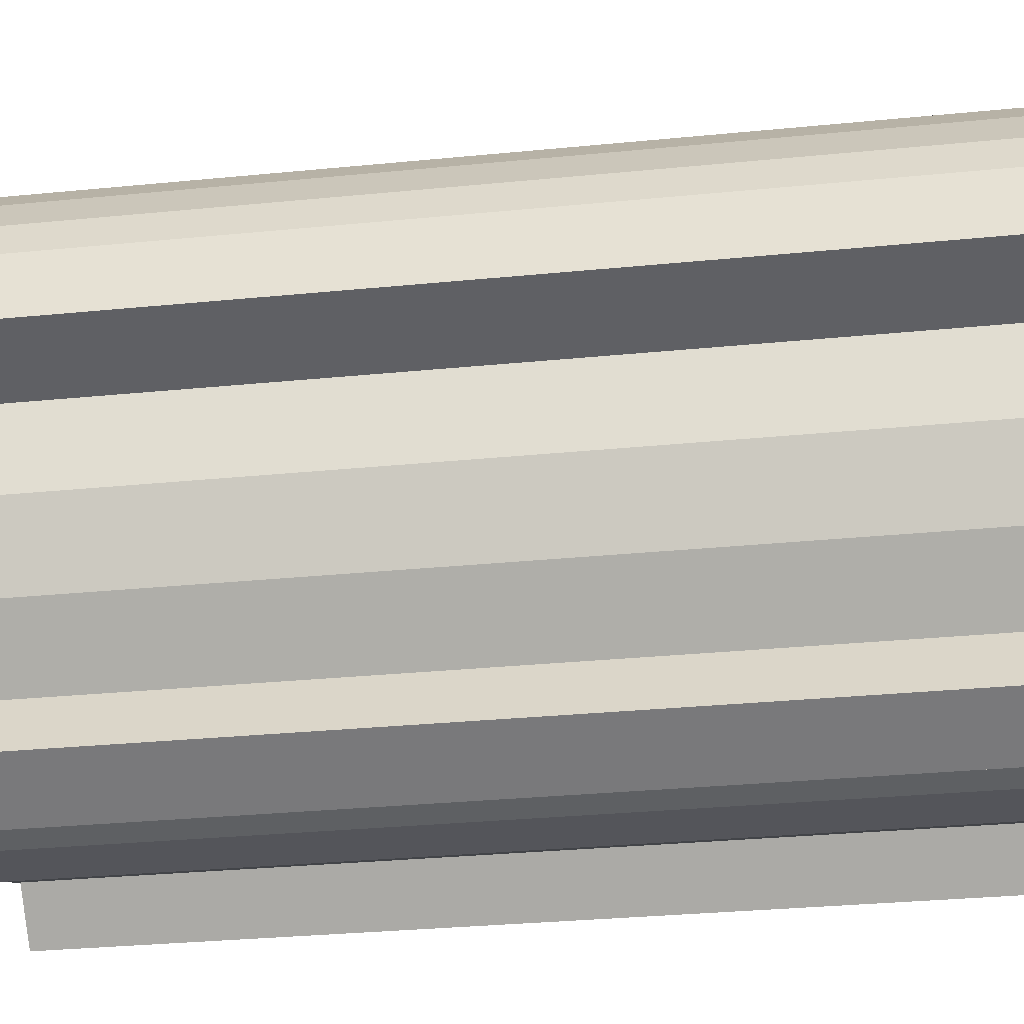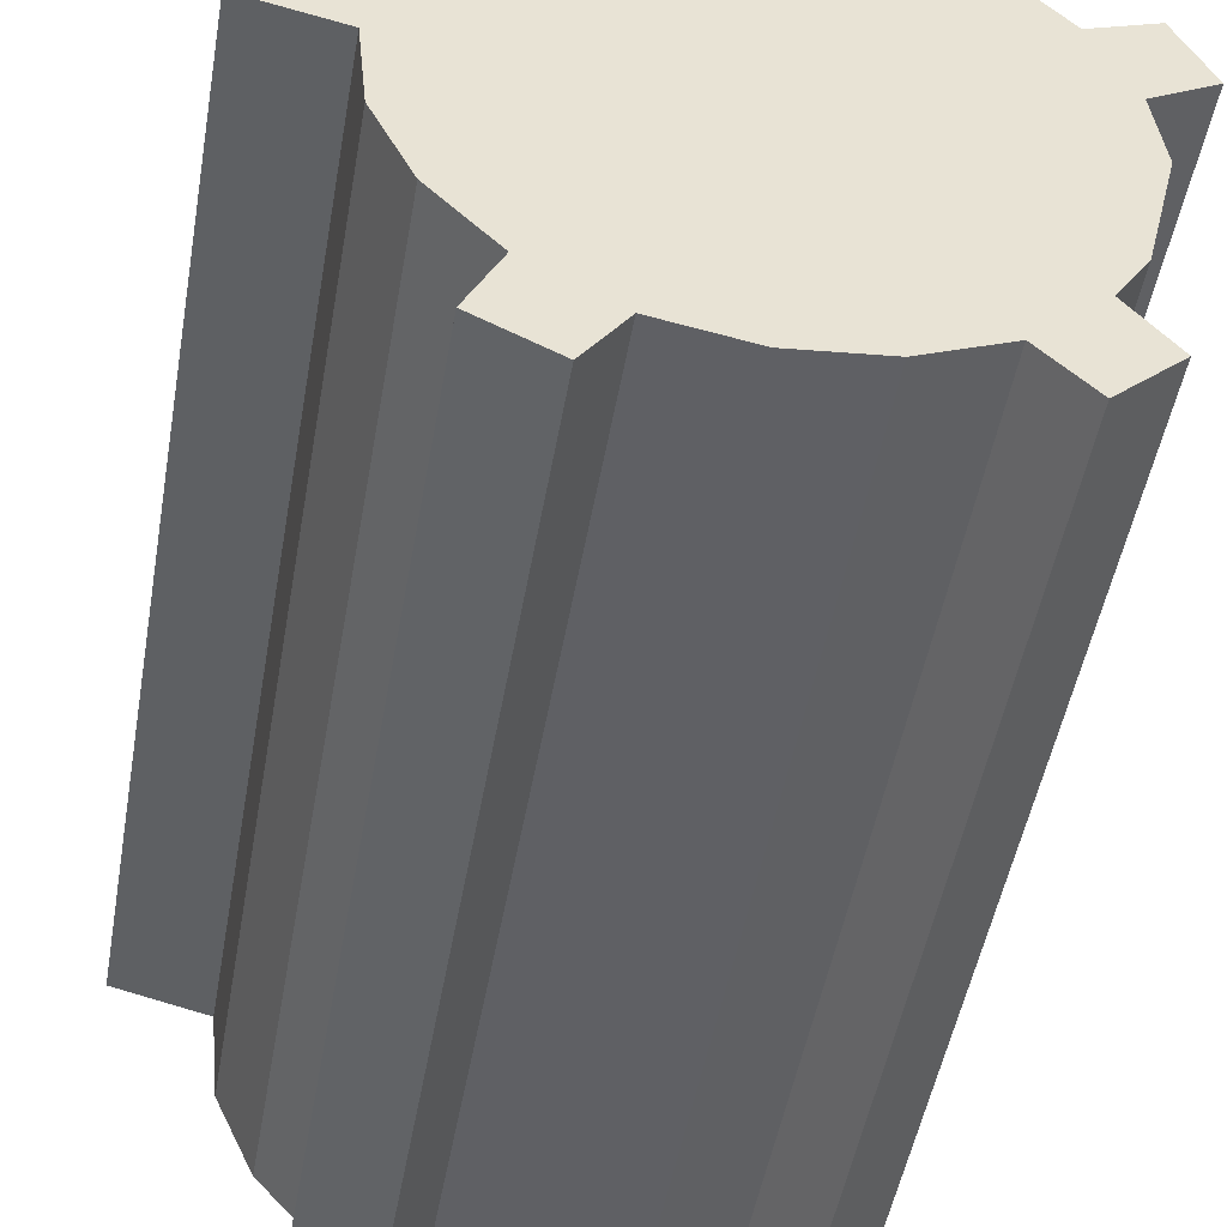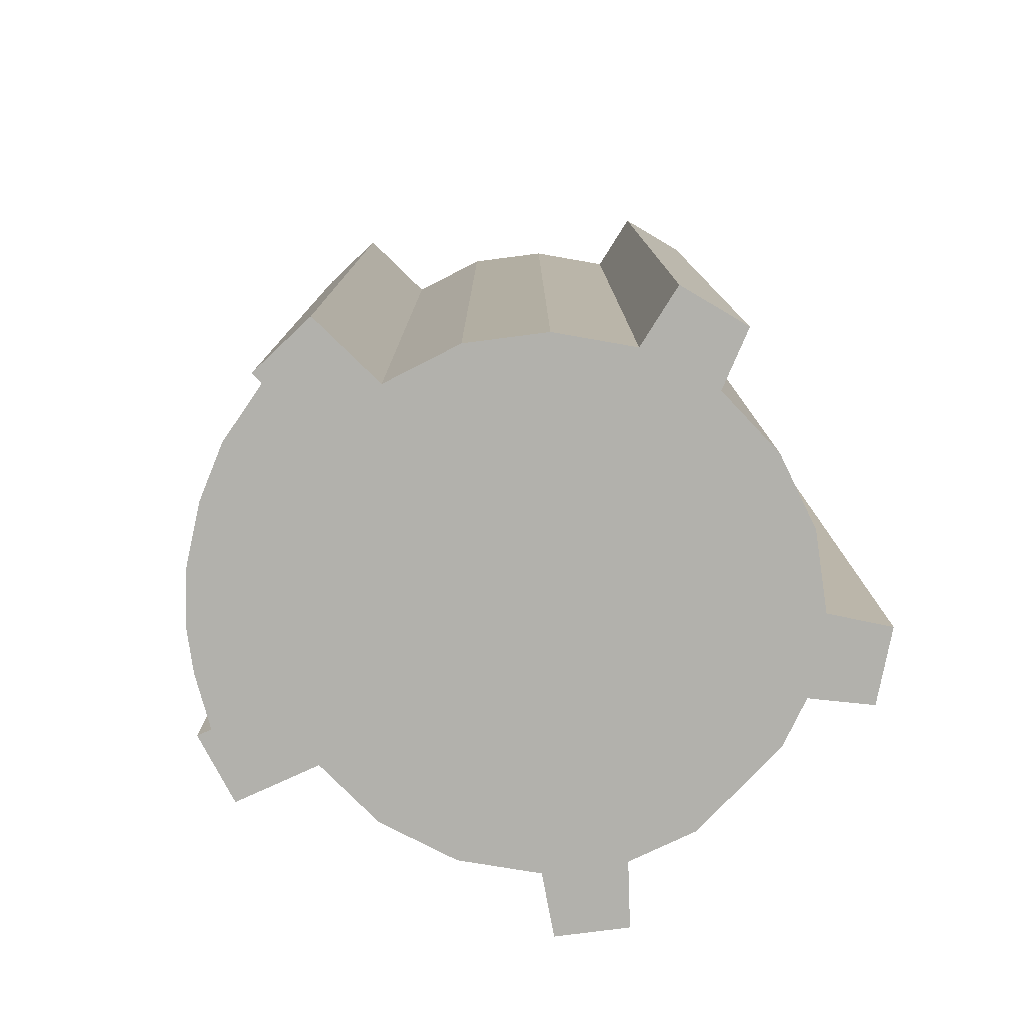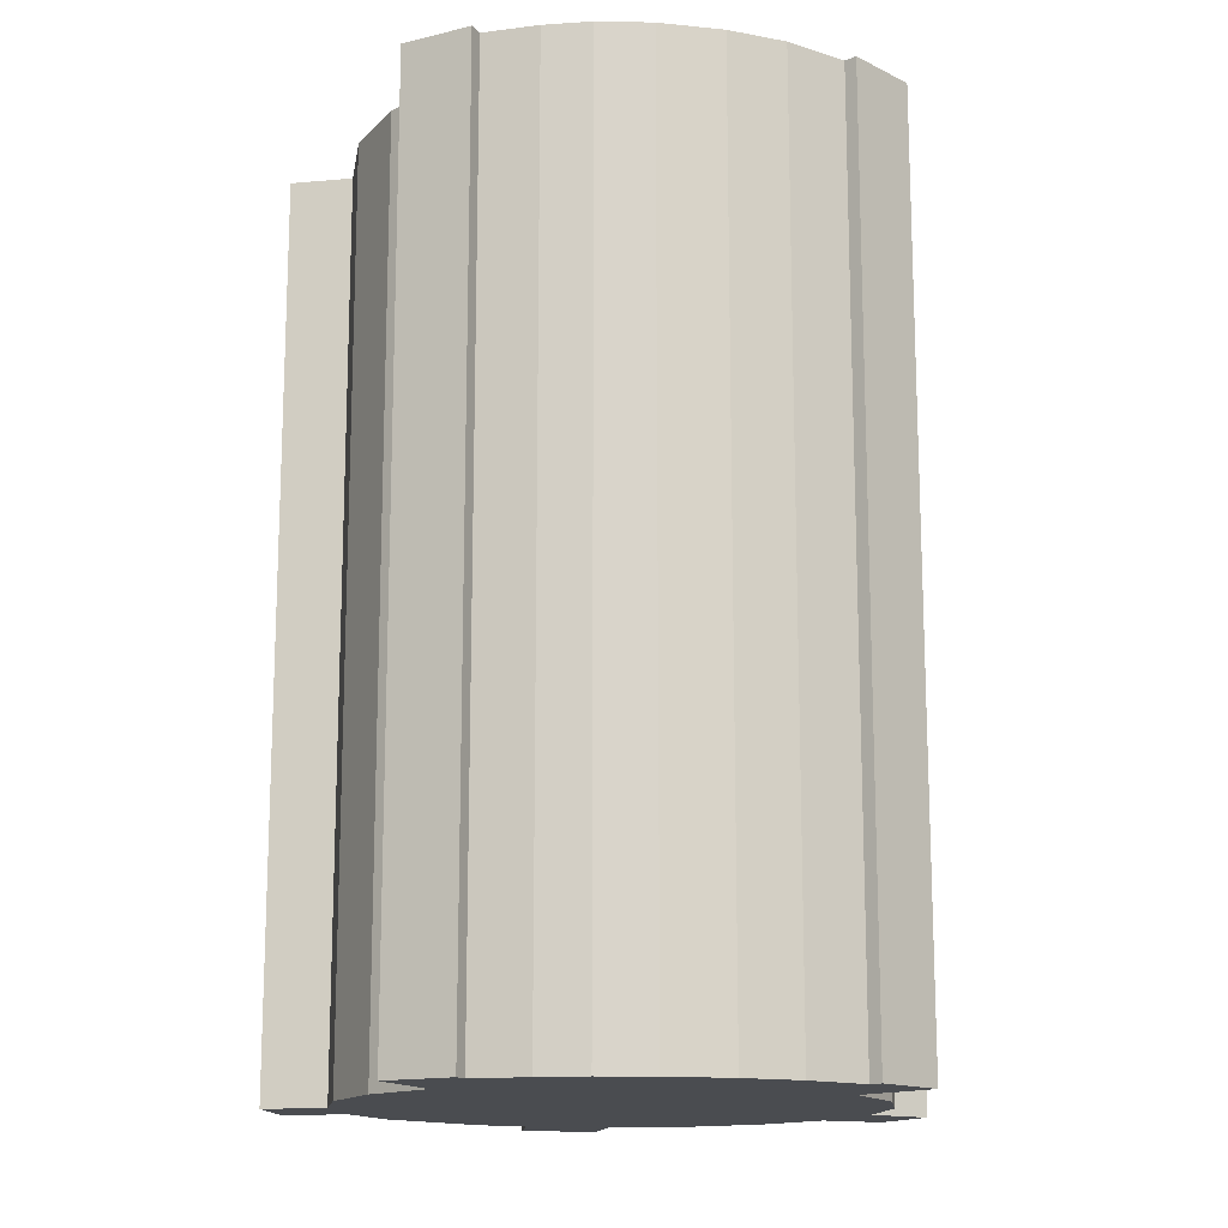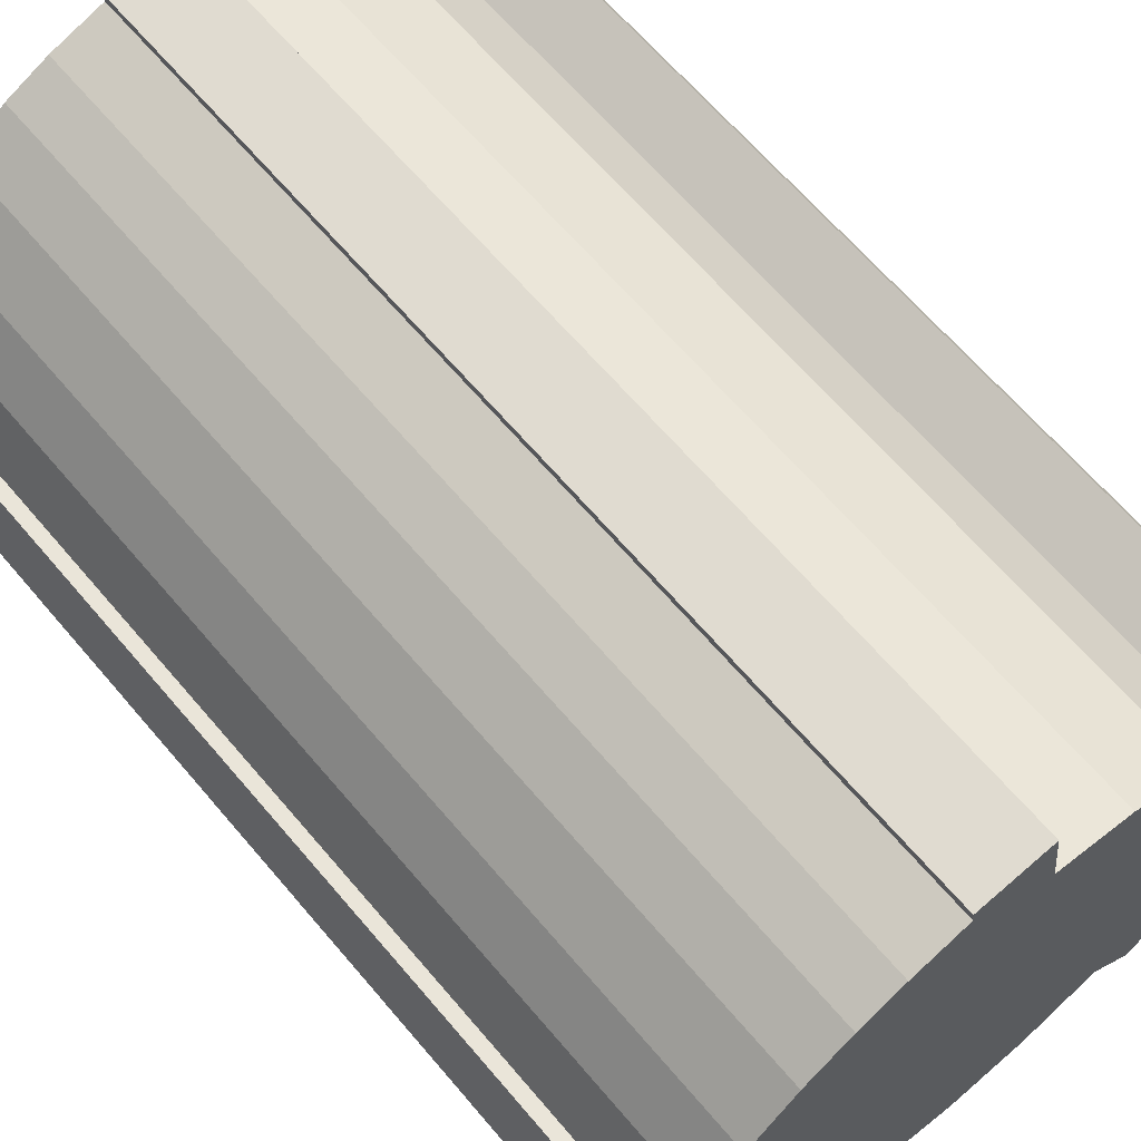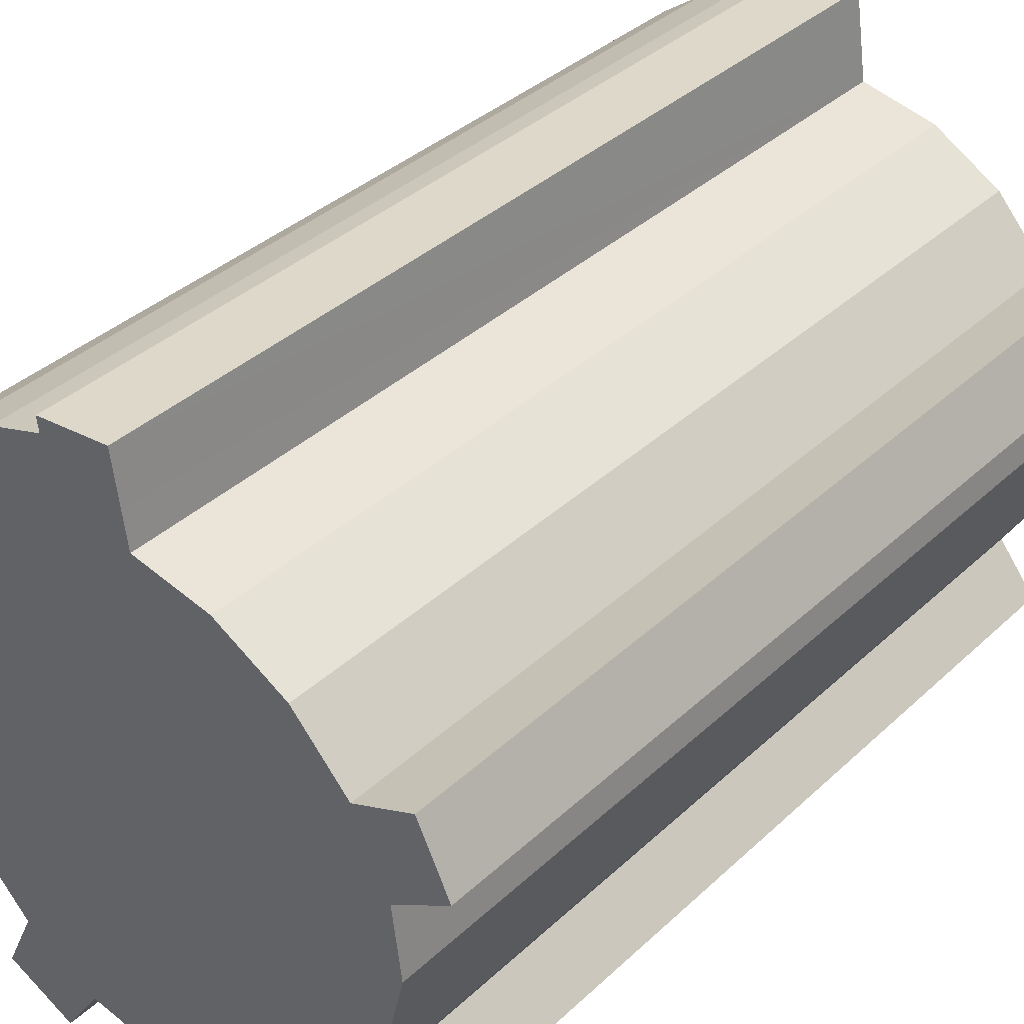
<metadata>
{"format":"obj","ext":"obj","renderer":"f3d","projection":"perspective","resolution":1024,"background":"white","views":[{"elev":-31.8,"azim":97.9,"up":"+Z"},{"elev":-48.9,"azim":170.1,"up":"+Z"},{"elev":-78.9,"azim":122.8,"up":"+Y"},{"elev":-14.8,"azim":32.9,"up":"+Y"},{"elev":65.2,"azim":139.7,"up":"+Z"},{"elev":36.2,"azim":-140.3,"up":"+Z"}]}
</metadata>
<code>
v  3.576 5.786 -0.563
v  4.077 5.786 -0.196
v  4.122 5.786 -0.438
v  4.035 5.786 0.029
v  3.953 5.786 0.017
v  3.524 5.786 -1.077
v  3.303 5.786 -1.542
v  2.952 5.786 -1.922
v  2.708 5.786 -2.519
v  3.132 5.786 -2.306
v  2.484 5.786 -2.187
v  1.988 5.786 -2.28
v  3.792 5.786 0.4
v  1.489 5.786 -2.221
v  3.576 5.786 0.708
v  1.026 5.786 -2.012
v  3.29 5.786 0.997
v  3.011 5.786 1.193
v  0.741 5.786 -2.301
v  0.391 5.786 -1.965
v  0.646 5.786 -1.648
v  2.738 5.786 1.319
v  0.473 5.786 -1.368
v  2.4 5.786 1.426
v  0.301 5.786 -0.661
v  2.412 5.786 1.519
v  1.869 5.786 1.012
v  1.379 5.786 0.908
v  0.359 5.786 -0.214
v  0.925 5.786 0.646
v  0.578 5.786 0.263
v  0 5.786 3.543e-16
v  0.199 5.786 0.417
v  1.902 5.786 1.238
v  1.948 5.786 1.56
v  1.988 1.396e-16 -2.28
v  1.489 1.36e-16 -2.221
v  4.122 2.682e-17 -0.438
v  3.576 3.447e-17 -0.563
v  2.484 1.339e-16 -2.187
v  1.026 1.232e-16 -2.012
v  0.741 1.409e-16 -2.301
v  0.391 1.203e-16 -1.965
v  0.646 1.009e-16 -1.648
v  0.473 8.377e-17 -1.368
v  0.359 1.31e-17 -0.214
v  0 0 0
v  2.708 1.542e-16 -2.519
v  3.524 6.595e-17 -1.077
v  3.303 9.442e-17 -1.542
v  2.952 1.177e-16 -1.922
v  3.132 1.412e-16 -2.306
v  0.199 -2.553e-17 0.417
v  0.578 -1.61e-17 0.263
v  0.925 -3.956e-17 0.646
v  1.379 -5.56e-17 0.908
v  0.301 4.047e-17 -0.661
v  1.869 -6.197e-17 1.012
v  1.948 -9.552e-17 1.56
v  1.902 -7.581e-17 1.238
v  2.412 -9.301e-17 1.519
v  2.4 -8.732e-17 1.426
v  2.738 -8.077e-17 1.319
v  3.953 -1.041e-18 0.017
v  4.035 -1.776e-18 0.029
v  4.077 1.2e-17 -0.196
v  3.011 -7.305e-17 1.193
v  3.29 -6.105e-17 0.997
v  3.576 -4.335e-17 0.708
v  3.792 -2.449e-17 0.4
g defaultobject
f 1 2 3
f 2 1 4
f 4 1 5
f 6 7 8
f 9 8 10
f 8 9 11
f 8 11 6
f 6 11 1
f 1 11 12
f 1 12 5
f 5 12 13
f 13 12 14
f 13 14 15
f 15 14 16
f 15 16 17
f 17 16 18
f 18 16 19
f 18 19 20
f 18 20 21
f 21 22 18
f 22 21 23
f 22 23 24
f 24 23 25
f 24 25 26
f 26 25 27
f 27 25 28
f 28 25 29
f 28 29 30
f 30 29 31
f 31 29 32
f 31 32 33
f 26 34 35
f 34 26 27
f 36 14 12
f 14 36 37
f 38 1 3
f 1 38 39
f 40 12 11
f 12 40 36
f 37 16 14
f 16 37 41
f 42 20 19
f 20 42 43
f 44 23 21
f 23 44 45
f 46 32 29
f 32 46 47
f 48 11 9
f 11 48 40
f 41 19 16
f 19 41 42
f 49 7 6
f 7 49 50
f 50 8 7
f 8 50 51
f 52 9 10
f 9 52 48
f 43 21 20
f 21 43 44
f 47 33 32
f 33 47 53
f 54 30 31
f 30 54 55
f 55 28 30
f 28 55 56
f 45 25 23
f 25 45 57
f 57 29 25
f 29 57 46
f 58 34 27
f 34 58 35
f 35 58 59
f 59 58 60
f 53 31 33
f 31 53 54
f 56 27 28
f 27 56 58
f 59 26 35
f 26 59 61
f 62 22 24
f 22 62 63
f 64 4 5
f 4 64 65
f 61 24 26
f 24 61 62
f 65 2 4
f 2 65 3
f 3 65 38
f 38 65 66
f 39 6 1
f 6 39 49
f 63 18 22
f 18 63 67
f 67 17 18
f 17 67 68
f 68 15 17
f 15 68 69
f 69 13 15
f 13 69 70
f 70 5 13
f 5 70 64
f 51 10 8
f 10 51 52
f 65 64 66
f 69 54 70
f 54 69 55
f 55 69 68
f 55 68 56
f 56 68 67
f 56 67 58
f 58 67 60
f 60 67 63
f 60 63 59
f 59 63 62
f 59 62 61
f 52 40 48
f 40 52 51
f 40 51 37
f 37 51 41
f 41 51 50
f 41 50 43
f 43 50 44
f 44 50 49
f 44 49 45
f 45 49 57
f 57 49 39
f 57 39 38
f 57 38 66
f 57 66 46
f 46 66 64
f 46 64 70
f 46 70 47
f 47 70 54
f 47 54 53
f 43 42 41
f 37 36 40

</code>
